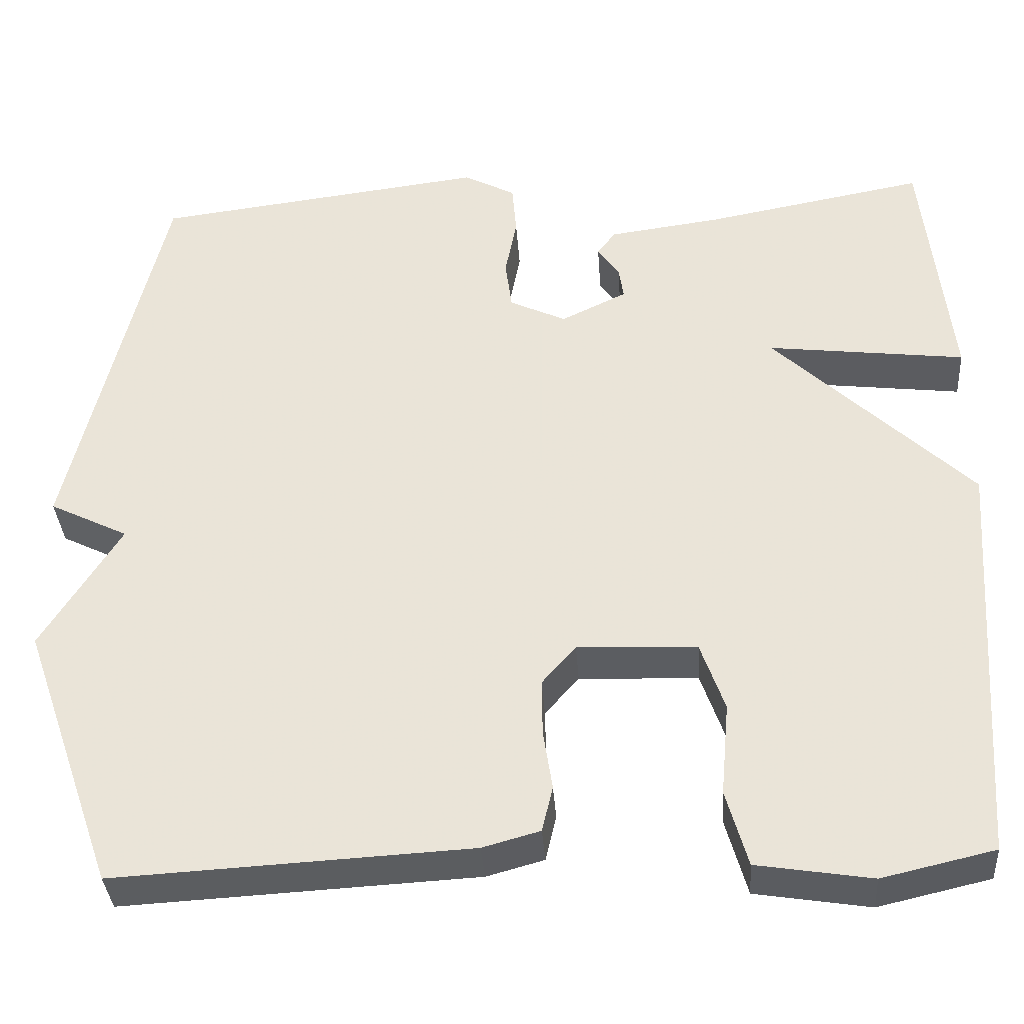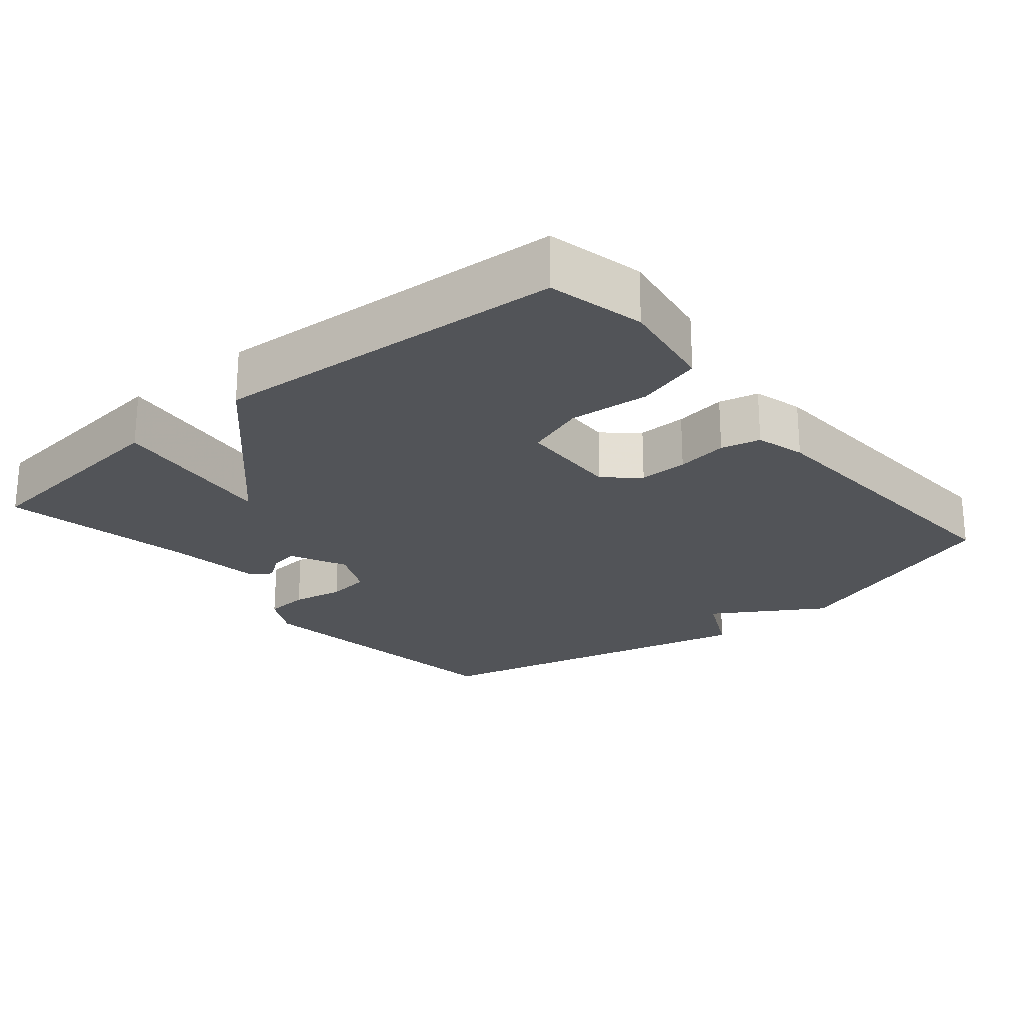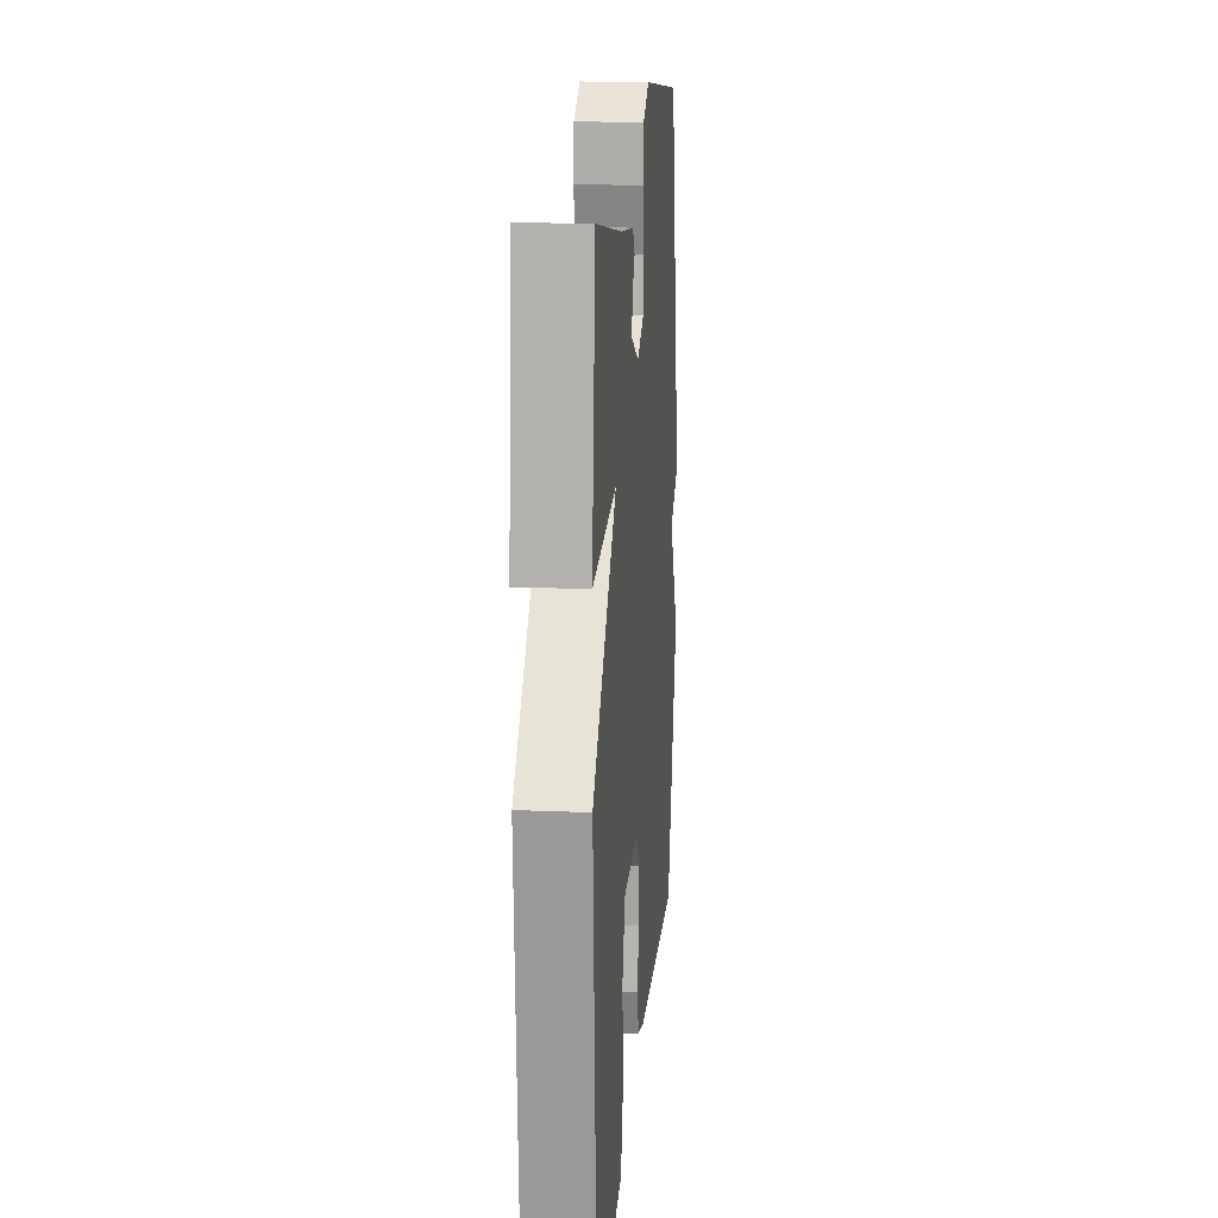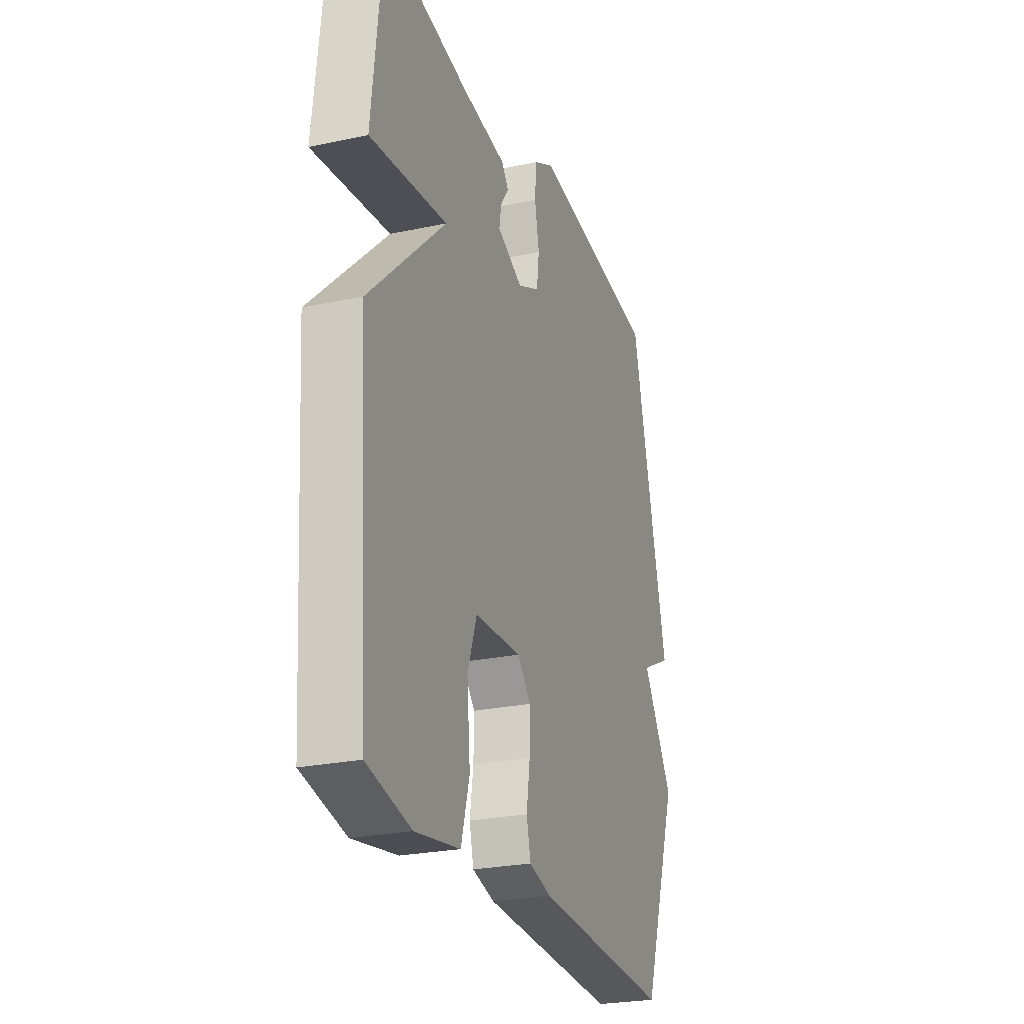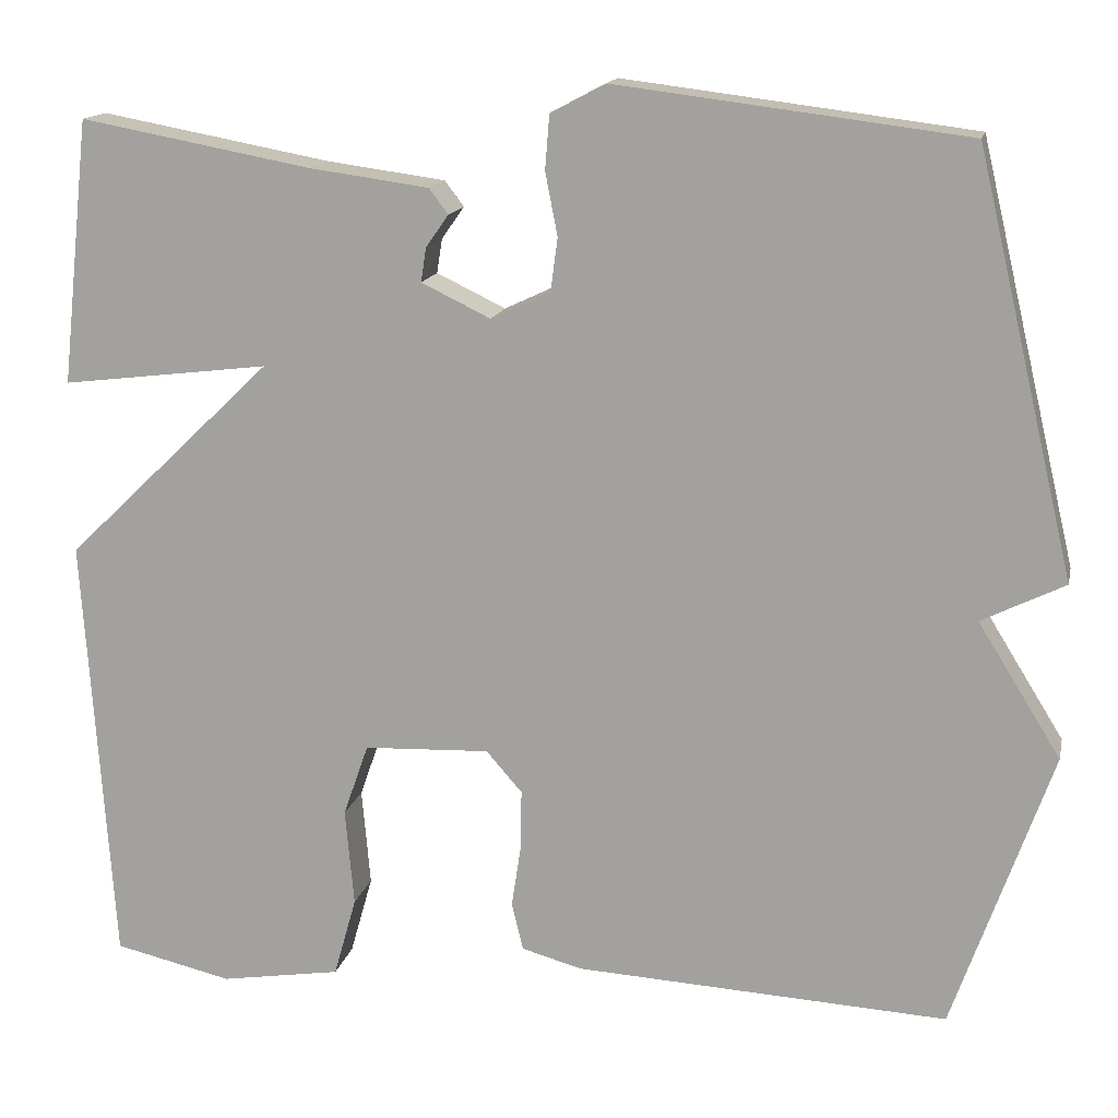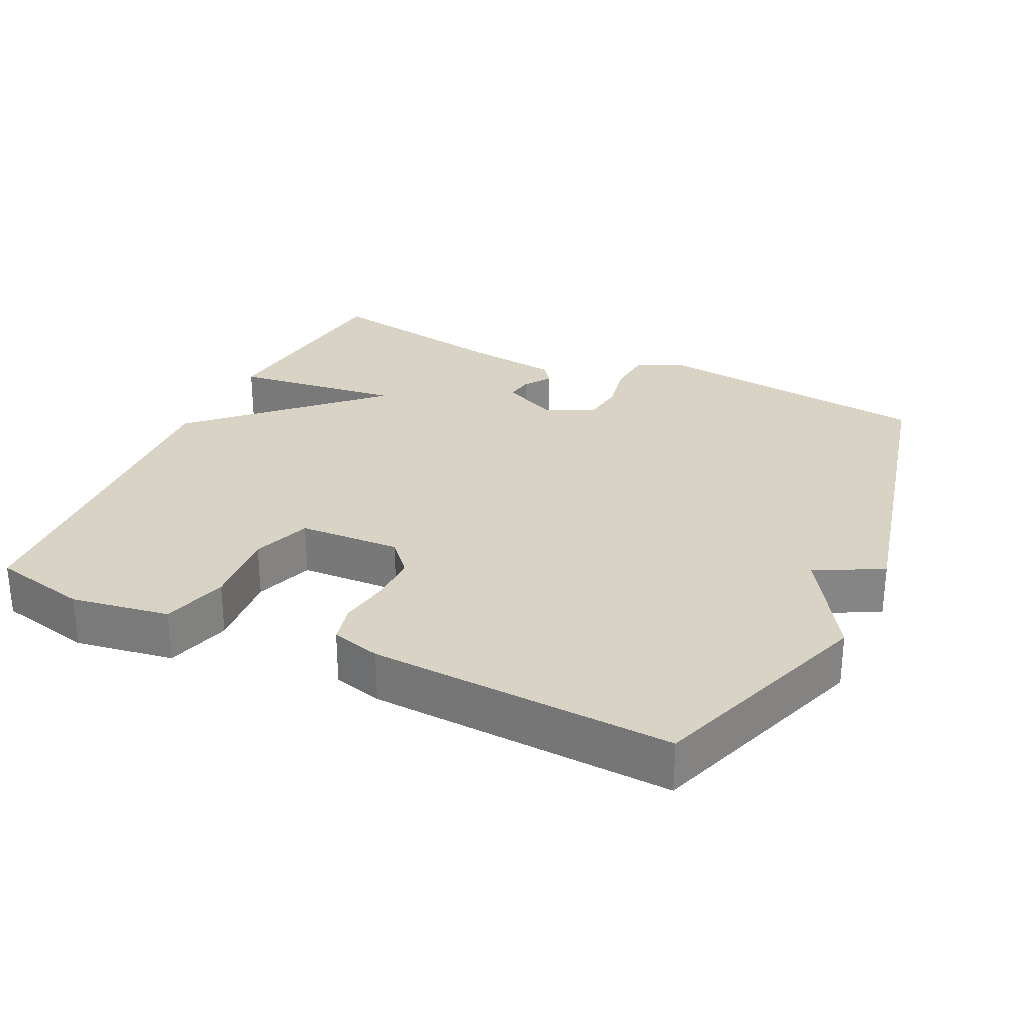
<metadata>
{"format":"obj","ext":"obj","renderer":"f3d","projection":"perspective","resolution":1024,"background":"white","views":[{"elev":-35.7,"azim":4.0,"up":"+Z"},{"elev":-23.3,"azim":129.9,"up":"+Y"},{"elev":16.5,"azim":94.9,"up":"+Z"},{"elev":-25.2,"azim":109.1,"up":"+Z"},{"elev":14.9,"azim":-167.8,"up":"+Z"},{"elev":28.3,"azim":-154.7,"up":"+Y"}]}
</metadata>
<code>
v -0.5 0.07 -0.5
v -0.613 0.07 -0.178
v -0.518 0.07 -0.025
v -0.613 0.07 0.022
v -0.5 0.07 0.5
v -0.099 0.07 0.55
v -0.037 0.07 0.517
v -0.032 0.07 0.455
v -0.046 0.07 0.383
v -0.038 0.07 0.322
v 0.03 0.07 0.29
v 0.109 0.07 0.328
v 0.103 0.07 0.367
v 0.077 0.07 0.404
v 0.099 0.07 0.433
v 0.234 0.07 0.451
v 0.5 0.07 0.5
v 0.533 0.07 0.197
v 0.295 0.07 0.226
v 0.533 0.07 -0.003
v 0.5 0.07 -0.5
v 0.365 0.07 -0.531
v 0.227 0.07 -0.509
v 0.201 0.07 -0.417
v 0.211 0.07 -0.305
v 0.182 0.07 -0.222
v 0.038 0.07 -0.216
v -0.003 0.07 -0.263
v -0.002 0.07 -0.331
v 0.009 0.07 -0.403
v -0.004 0.07 -0.458
v -0.073 0.07 -0.477
v -0.5 0 -0.5
v -0.613 0 -0.178
v -0.518 0 -0.025
v -0.613 0 0.022
v -0.5 0 0.5
v -0.099 0 0.55
v -0.037 0 0.517
v -0.032 0 0.455
v -0.046 0 0.383
v -0.038 0 0.322
v 0.03 0 0.29
v 0.109 0 0.328
v 0.103 0 0.367
v 0.077 0 0.404
v 0.099 0 0.433
v 0.234 0 0.451
v 0.5 0 0.5
v 0.533 0 0.197
v 0.295 0 0.226
v 0.533 0 -0.003
v 0.5 0 -0.5
v 0.365 0 -0.531
v 0.227 0 -0.509
v 0.201 0 -0.417
v 0.211 0 -0.305
v 0.182 0 -0.222
v 0.038 0 -0.216
v -0.003 0 -0.263
v -0.002 0 -0.331
v 0.009 0 -0.403
v -0.004 0 -0.458
v -0.073 0 -0.477
f 1 2 3
f 32 1 3
f 31 32 3
f 30 31 3
f 29 30 3
f 28 29 3
f 4 5 6
f 3 4 6
f 28 3 6
f 27 28 6
f 23 24 25
f 22 23 25
f 21 22 25
f 20 21 25
f 19 20 25
f 19 25 26
f 16 17 18 19
f 15 16 19
f 14 15 19
f 13 14 19
f 12 13 19
f 19 26 27
f 12 19 27
f 11 12 27
f 6 7 8 9
f 6 9 10
f 27 6 10
f 10 11 27
f 35 34 33
f 35 33 64
f 35 64 63
f 35 63 62
f 35 62 61
f 35 61 60
f 38 37 36
f 38 36 35
f 38 35 60
f 38 60 59
f 57 56 55
f 57 55 54
f 57 54 53
f 57 53 52
f 57 52 51
f 58 57 51
f 51 50 49 48
f 51 48 47
f 51 47 46
f 51 46 45
f 51 45 44
f 59 58 51
f 59 51 44
f 59 44 43
f 41 40 39 38
f 42 41 38
f 42 38 59
f 59 43 42
f 1 33 34 2
f 2 34 35 3
f 3 35 36 4
f 4 36 37 5
f 5 37 38 6
f 6 38 39 7
f 7 39 40 8
f 8 40 41 9
f 9 41 42 10
f 10 42 43 11
f 11 43 44 12
f 12 44 45 13
f 13 45 46 14
f 14 46 47 15
f 15 47 48 16
f 16 48 49 17
f 17 49 50 18
f 18 50 51 19
f 19 51 52 20
f 20 52 53 21
f 21 53 54 22
f 22 54 55 23
f 23 55 56 24
f 24 56 57 25
f 25 57 58 26
f 26 58 59 27
f 27 59 60 28
f 28 60 61 29
f 29 61 62 30
f 30 62 63 31
f 31 63 64 32
f 32 64 33 1

</code>
